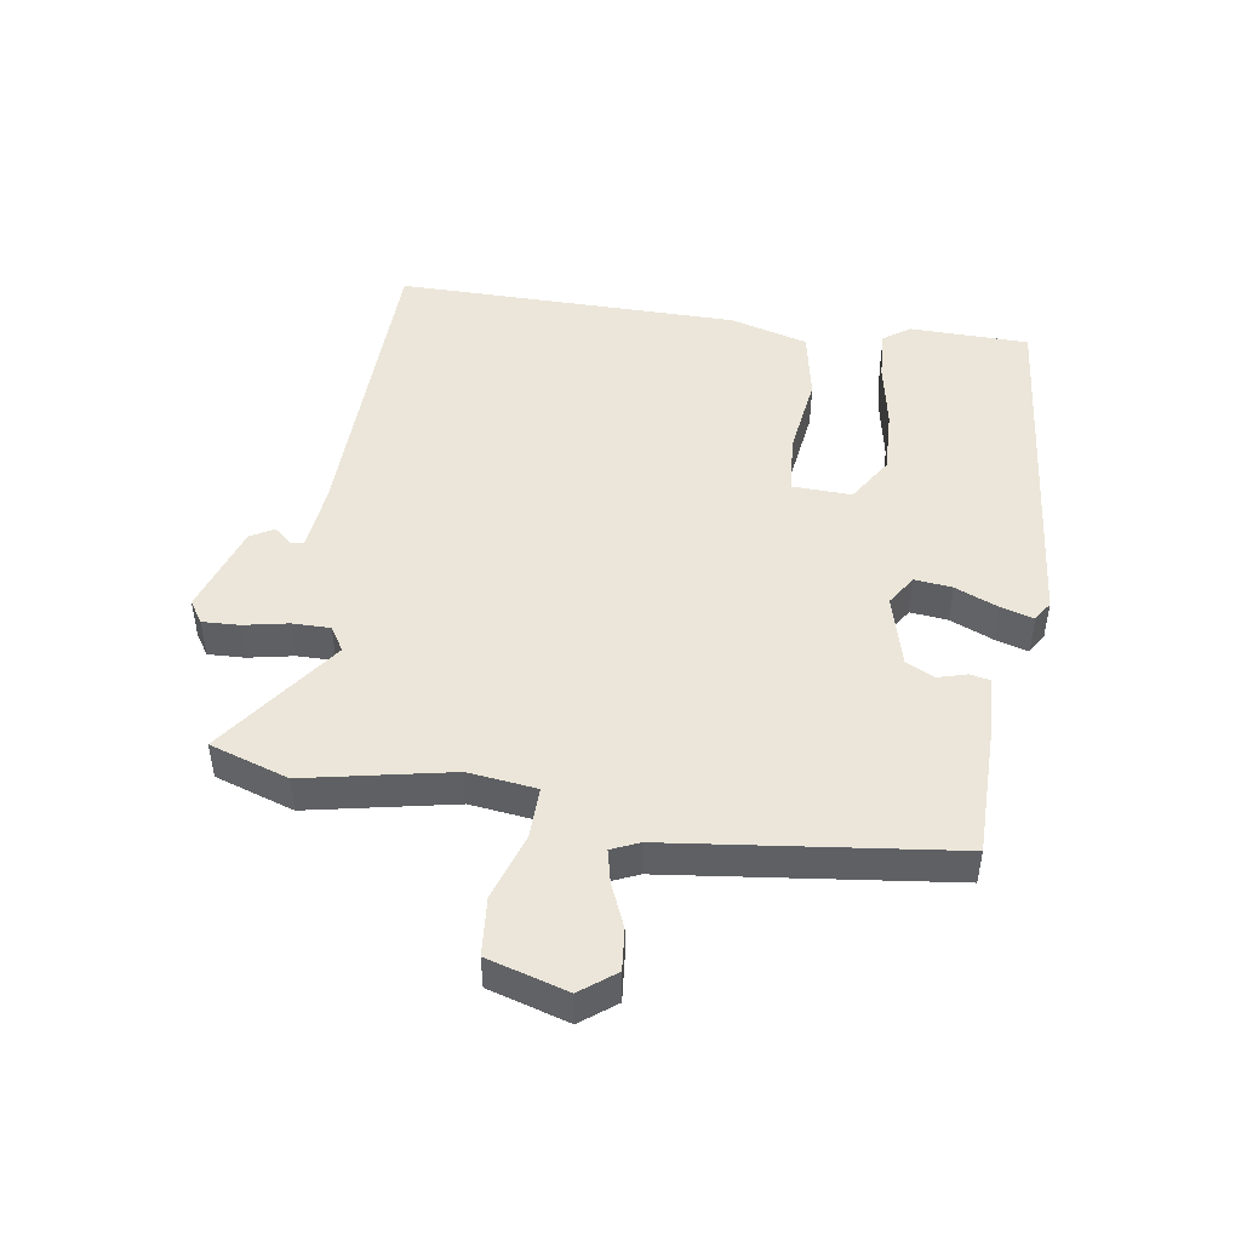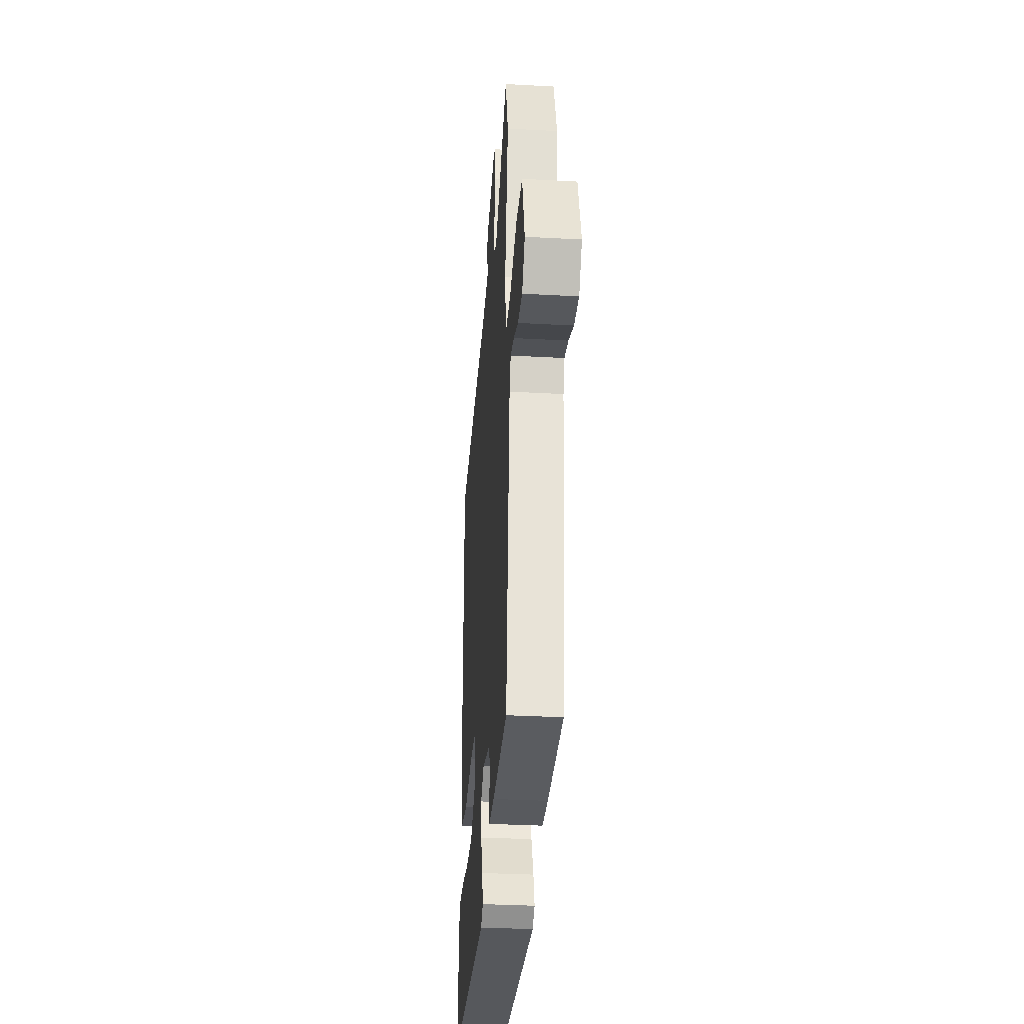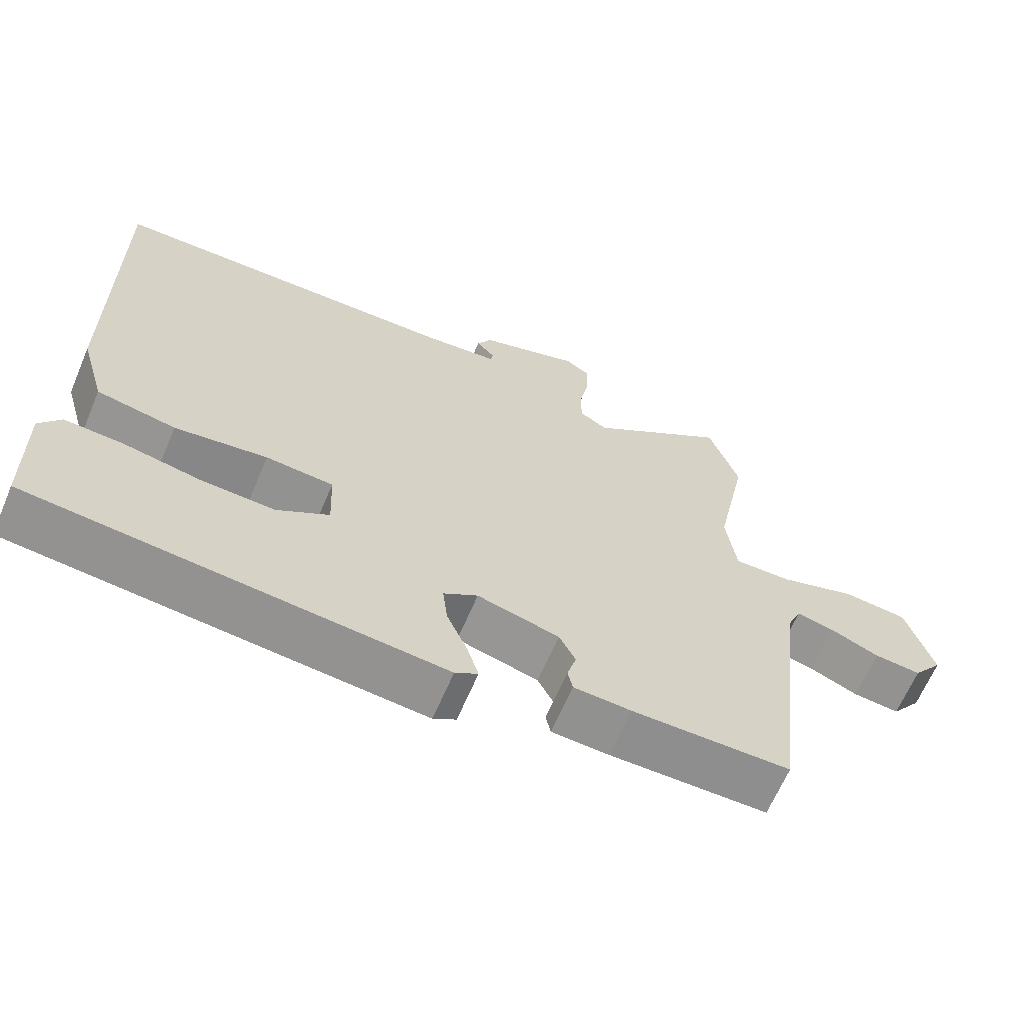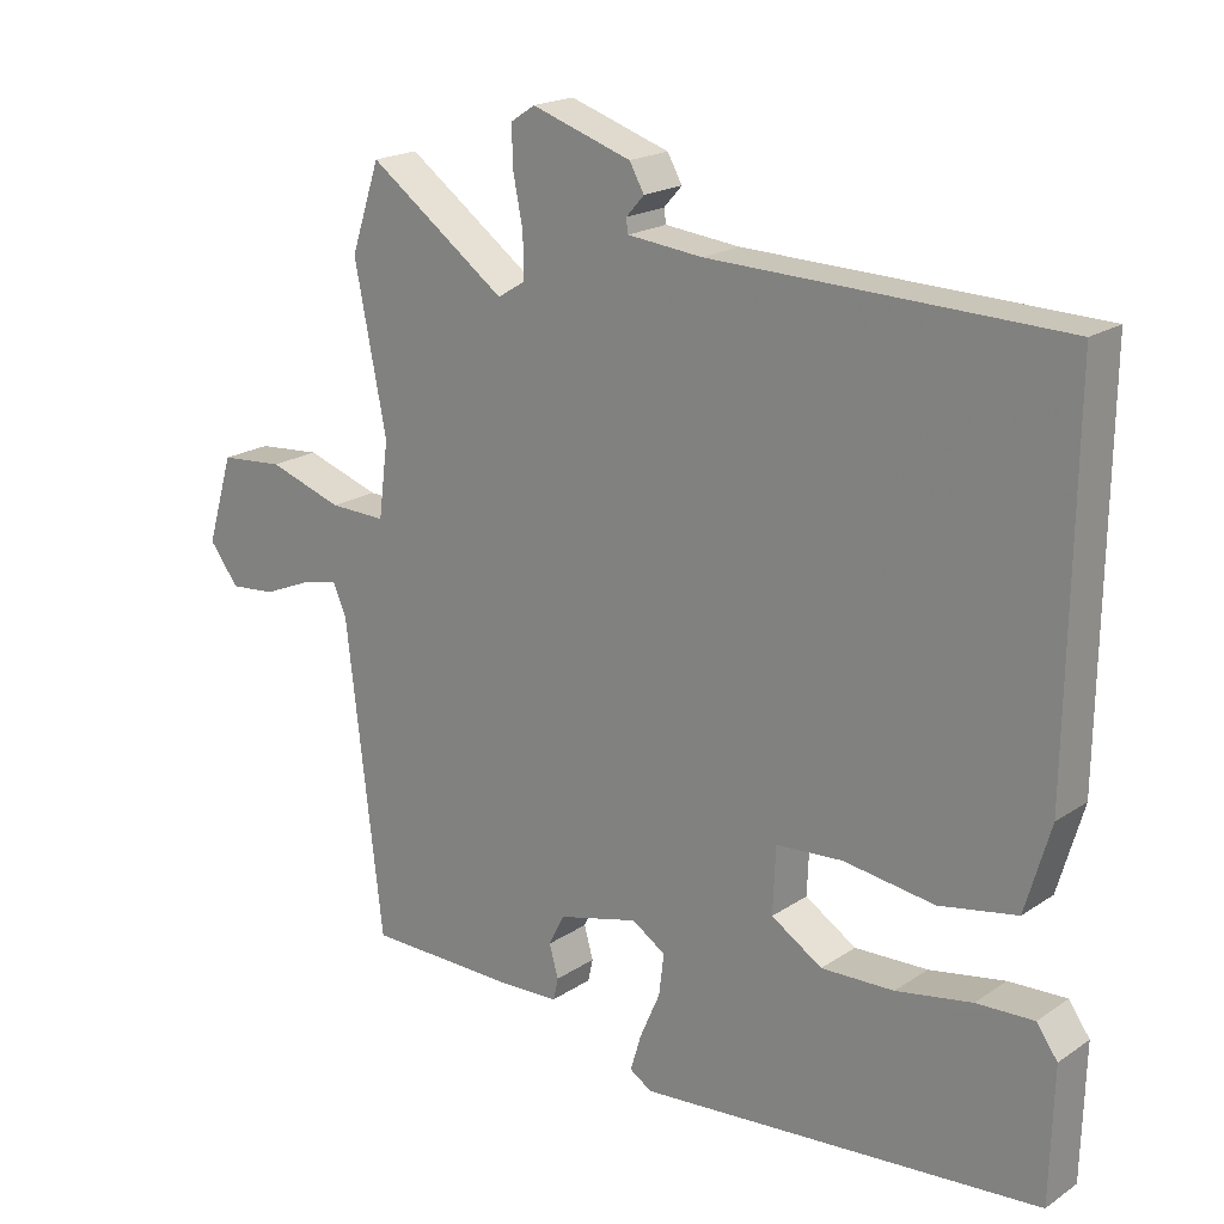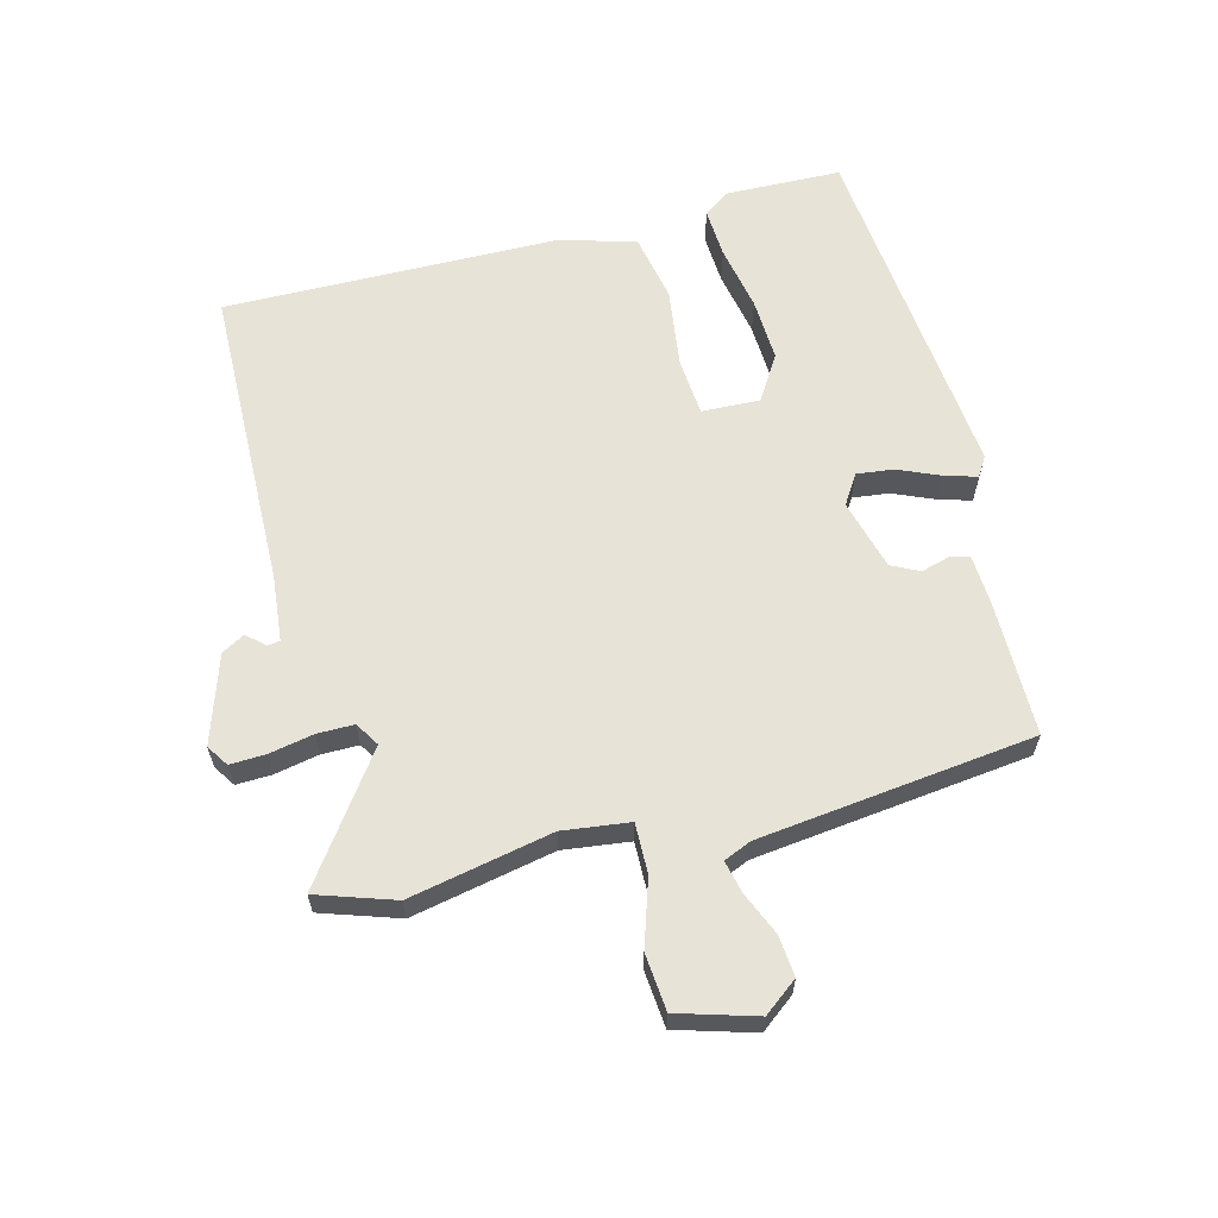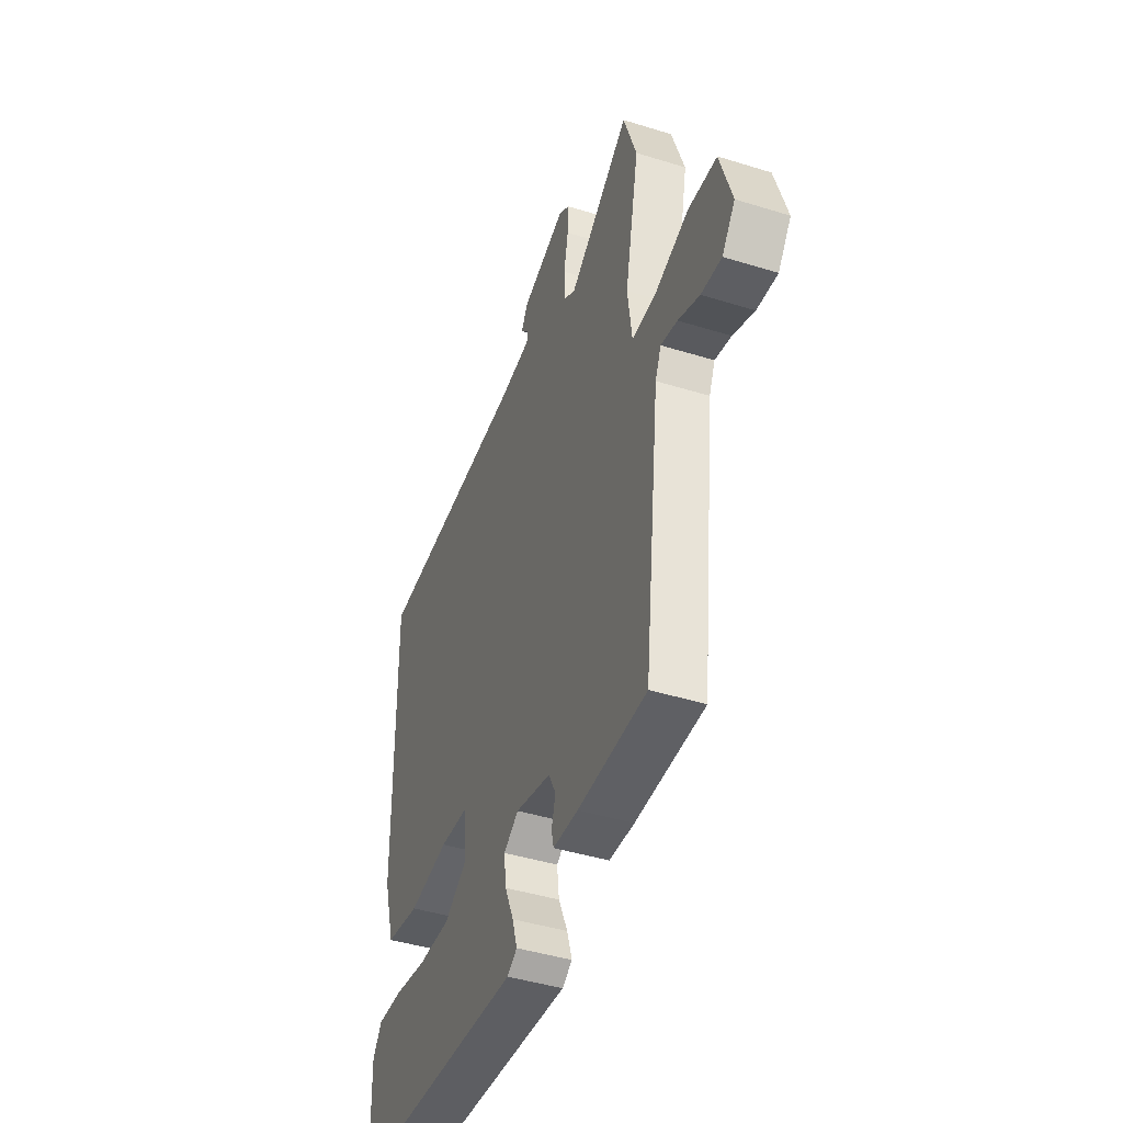
<metadata>
{"format":"obj","ext":"obj","renderer":"f3d","projection":"perspective","resolution":1024,"background":"white","views":[{"elev":47.2,"azim":98.5,"up":"+Y"},{"elev":-33.3,"azim":85.7,"up":"+Z"},{"elev":-65.2,"azim":-23.1,"up":"+Z"},{"elev":19.7,"azim":-140.7,"up":"+Z"},{"elev":61.7,"azim":75.3,"up":"+Y"},{"elev":-43.7,"azim":69.9,"up":"+Z"}]}
</metadata>
<code>
v -0.544 0.07 -0.487
v -0.549 0.07 -0.298
v -0.519 0.07 -0.256
v -0.437 0.07 -0.26
v -0.329 0.07 -0.28
v -0.225 0.07 -0.284
v -0.152 0.07 -0.238
v -0.156 0.07 -0.144
v -0.251 0.07 -0.137
v -0.381 0.07 -0.155
v -0.492 0.07 -0.134
v -0.528 0.07 -0.01
v -0.535 0.07 0.533
v -0.036 0.07 0.545
v 0.071 0.07 0.556
v 0.074 0.07 0.576
v 0.048 0.07 0.605
v 0.069 0.07 0.642
v 0.212 0.07 0.689
v 0.247 0.07 0.666
v 0.245 0.07 0.608
v 0.231 0.07 0.537
v 0.231 0.07 0.477
v 0.27 0.07 0.453
v 0.468 0.07 0.595
v 0.51 0.07 0.47
v 0.464 0.07 0.239
v 0.478 0.07 0.131
v 0.559 0.07 0.133
v 0.666 0.07 0.168
v 0.758 0.07 0.16
v 0.796 0.07 0.034
v 0.754 0.07 -0.021
v 0.688 0.07 -0.015
v 0.619 0.07 0.014
v 0.566 0.07 0.026
v 0.547 0.07 -0.018
v 0.495 0.07 -0.464
v 0.273 0.07 -0.466
v 0.192 0.07 -0.462
v 0.185 0.07 -0.43
v 0.198 0.07 -0.384
v 0.175 0.07 -0.339
v 0.06 0.07 -0.309
v 0.012 0.07 -0.34
v 0.019 0.07 -0.399
v 0.048 0.07 -0.466
v 0.064 0.07 -0.519
v 0.032 0.07 -0.539
v -0.544 0 -0.487
v -0.549 0 -0.298
v -0.519 0 -0.256
v -0.437 0 -0.26
v -0.329 0 -0.28
v -0.225 0 -0.284
v -0.152 0 -0.238
v -0.156 0 -0.144
v -0.251 0 -0.137
v -0.381 0 -0.155
v -0.492 0 -0.134
v -0.528 0 -0.01
v -0.535 0 0.533
v -0.036 0 0.545
v 0.071 0 0.556
v 0.074 0 0.576
v 0.048 0 0.605
v 0.069 0 0.642
v 0.212 0 0.689
v 0.247 0 0.666
v 0.245 0 0.608
v 0.231 0 0.537
v 0.231 0 0.477
v 0.27 0 0.453
v 0.468 0 0.595
v 0.51 0 0.47
v 0.464 0 0.239
v 0.478 0 0.131
v 0.559 0 0.133
v 0.666 0 0.168
v 0.758 0 0.16
v 0.796 0 0.034
v 0.754 0 -0.021
v 0.688 0 -0.015
v 0.619 0 0.014
v 0.566 0 0.026
v 0.547 0 -0.018
v 0.495 0 -0.464
v 0.273 0 -0.466
v 0.192 0 -0.462
v 0.185 0 -0.43
v 0.198 0 -0.384
v 0.175 0 -0.339
v 0.06 0 -0.309
v 0.012 0 -0.34
v 0.019 0 -0.399
v 0.048 0 -0.466
v 0.064 0 -0.519
v 0.032 0 -0.539
f 46 47 48 49
f 45 46 49 1
f 44 45 1 2
f 39 40 41 42
f 37 38 39 42
f 36 37 42 43
f 32 33 34 35
f 32 35 36
f 29 30 31 32
f 28 29 32 36
f 24 25 26 27
f 23 24 27 28
f 19 20 21 22
f 19 22 23
f 16 17 18 19
f 15 16 19 23
f 14 15 23 28
f 9 10 11 12
f 8 9 12 13
f 2 3 4 5
f 44 2 5 6
f 28 36 43 44
f 28 44 6 7
f 8 13 14 28
f 7 8 28
f 98 97 96 95
f 50 98 95 94
f 51 50 94 93
f 91 90 89 88
f 91 88 87 86
f 92 91 86 85
f 84 83 82 81
f 85 84 81
f 81 80 79 78
f 85 81 78 77
f 76 75 74 73
f 77 76 73 72
f 71 70 69 68
f 72 71 68
f 68 67 66 65
f 72 68 65 64
f 77 72 64 63
f 61 60 59 58
f 62 61 58 57
f 54 53 52 51
f 55 54 51 93
f 93 92 85 77
f 56 55 93 77
f 77 63 62 57
f 77 57 56
f 1 50 51 2
f 2 51 52 3
f 3 52 53 4
f 4 53 54 5
f 5 54 55 6
f 6 55 56 7
f 7 56 57 8
f 8 57 58 9
f 9 58 59 10
f 10 59 60 11
f 11 60 61 12
f 12 61 62 13
f 13 62 63 14
f 14 63 64 15
f 15 64 65 16
f 16 65 66 17
f 17 66 67 18
f 18 67 68 19
f 19 68 69 20
f 20 69 70 21
f 21 70 71 22
f 22 71 72 23
f 23 72 73 24
f 24 73 74 25
f 25 74 75 26
f 26 75 76 27
f 27 76 77 28
f 28 77 78 29
f 29 78 79 30
f 30 79 80 31
f 31 80 81 32
f 32 81 82 33
f 33 82 83 34
f 34 83 84 35
f 35 84 85 36
f 36 85 86 37
f 37 86 87 38
f 38 87 88 39
f 39 88 89 40
f 40 89 90 41
f 41 90 91 42
f 42 91 92 43
f 43 92 93 44
f 44 93 94 45
f 45 94 95 46
f 46 95 96 47
f 47 96 97 48
f 48 97 98 49
f 49 98 50 1

</code>
